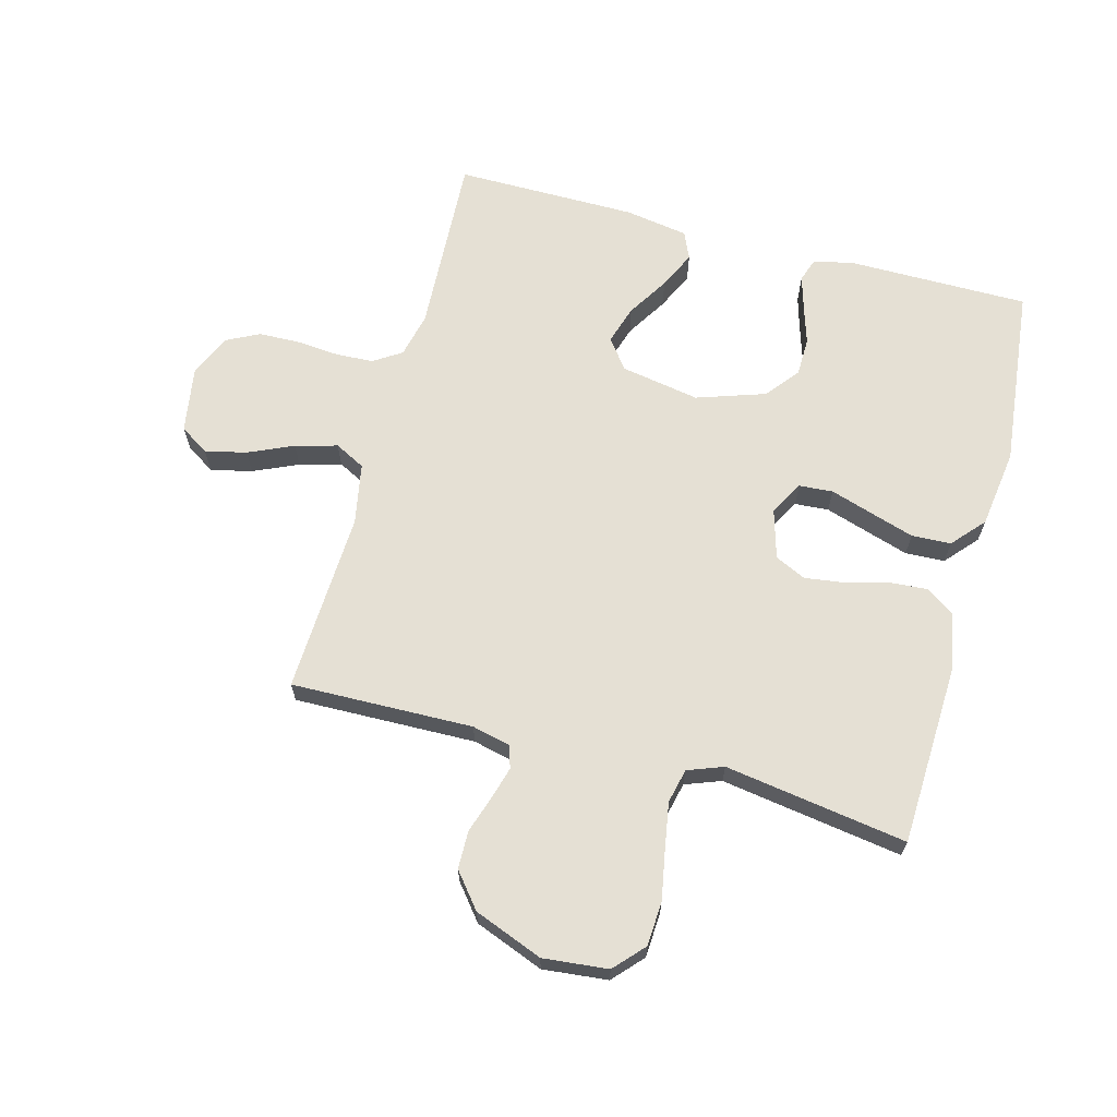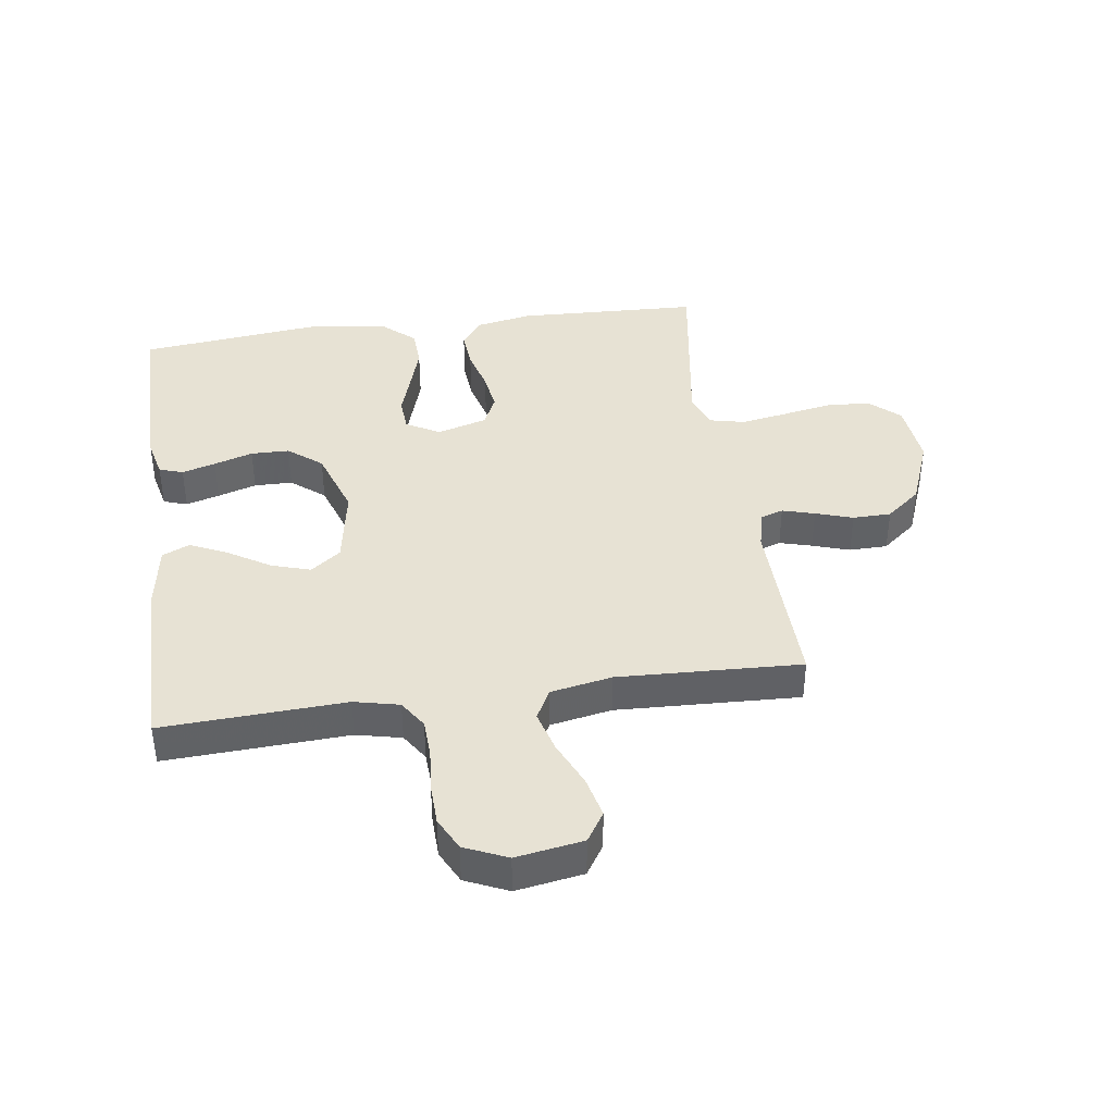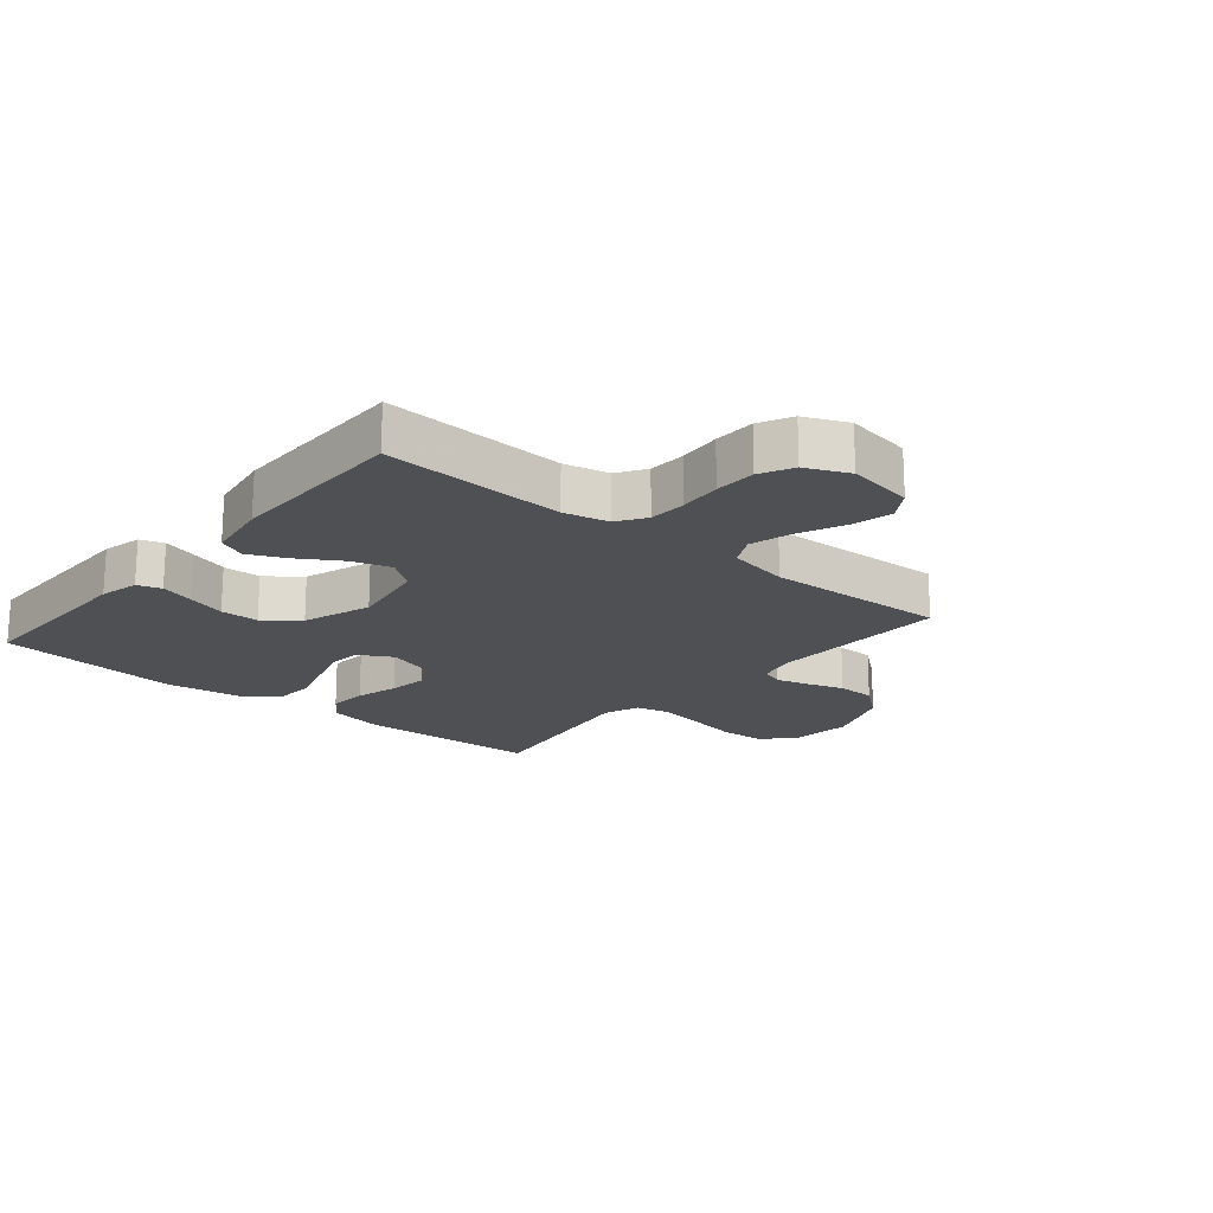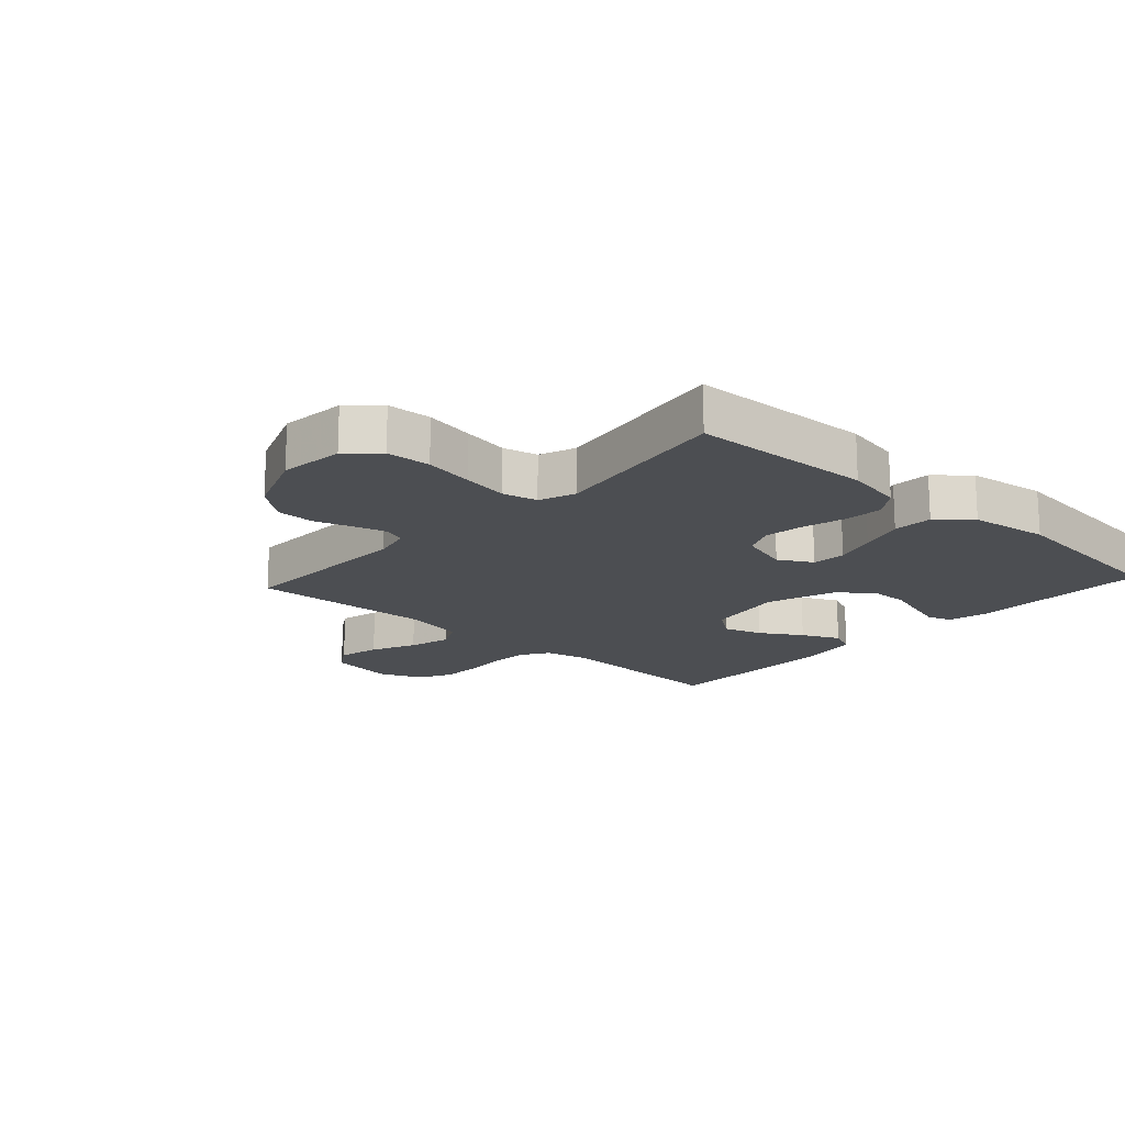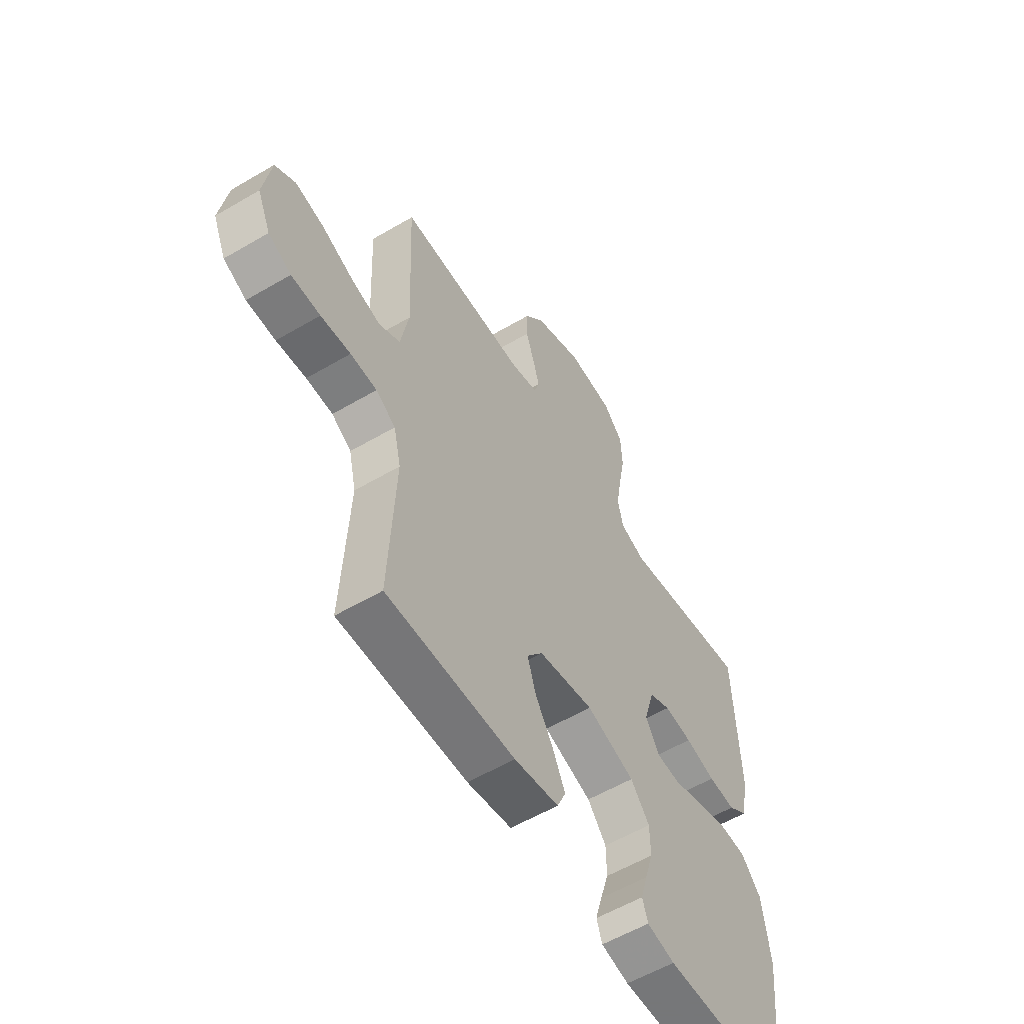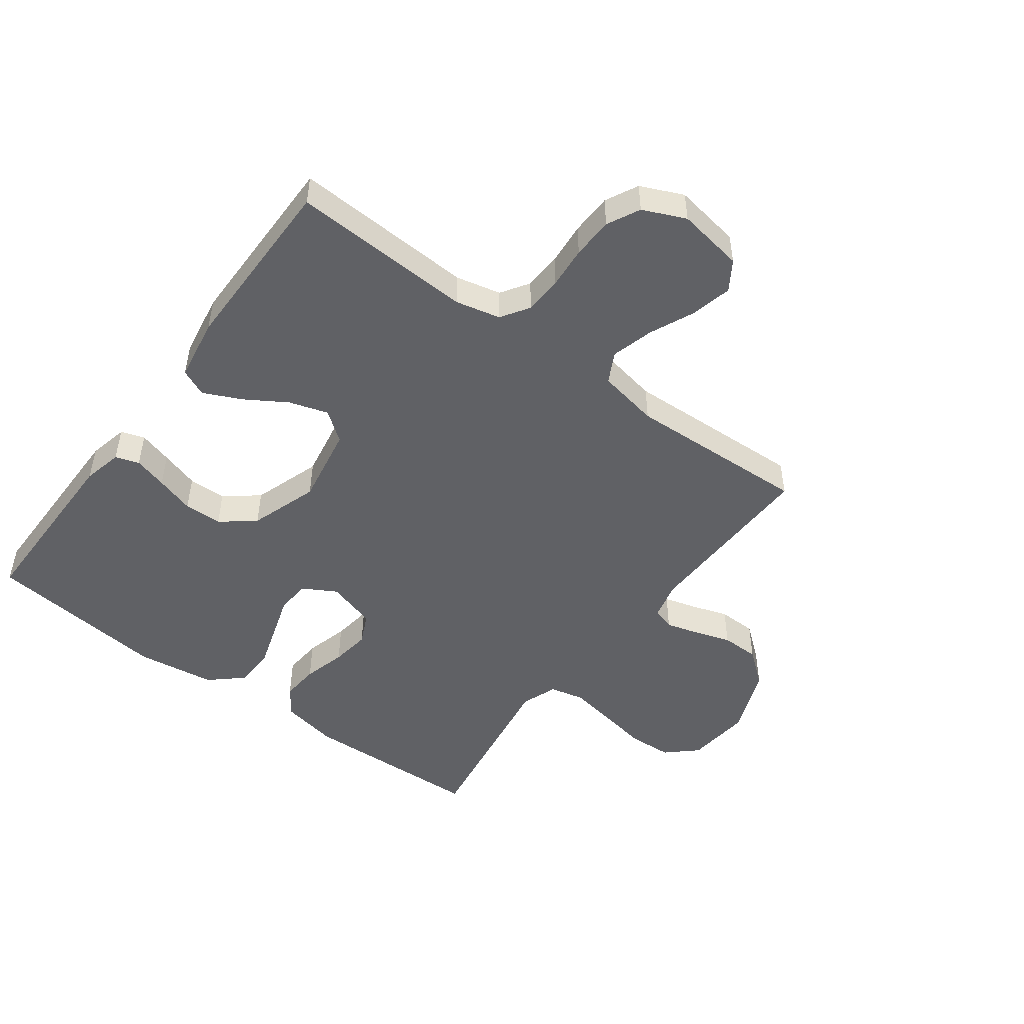
<metadata>
{"format":"obj","ext":"obj","renderer":"f3d","projection":"perspective","resolution":1024,"background":"white","views":[{"elev":65.8,"azim":15.1,"up":"+Y"},{"elev":40.0,"azim":-98.1,"up":"+Y"},{"elev":-18.8,"azim":-130.1,"up":"+Y"},{"elev":-16.9,"azim":47.6,"up":"+Y"},{"elev":-57.1,"azim":-58.5,"up":"+Z"},{"elev":-49.0,"azim":-126.6,"up":"+Y"}]}
</metadata>
<code>
v -0.5 0.07 0.5
v -0.2 0.07 0.493
v -0.137 0.07 0.508
v -0.125 0.07 0.545
v -0.14 0.07 0.598
v -0.16 0.07 0.659
v -0.159 0.07 0.722
v -0.113 0.07 0.779
v 0 0.07 0.823
v 0.107 0.07 0.812
v 0.152 0.07 0.763
v 0.156 0.07 0.69
v 0.141 0.07 0.609
v 0.128 0.07 0.533
v 0.141 0.07 0.476
v 0.2 0.07 0.454
v 0.5 0.07 0.5
v 0.512 0.07 0.2
v 0.494 0.07 0.106
v 0.448 0.07 0.073
v 0.385 0.07 0.078
v 0.314 0.07 0.097
v 0.249 0.07 0.106
v 0.198 0.07 0.082
v 0.174 0.07 0
v 0.205 0.07 -0.055
v 0.261 0.07 -0.059
v 0.33 0.07 -0.037
v 0.403 0.07 -0.014
v 0.468 0.07 -0.017
v 0.515 0.07 -0.07
v 0.533 0.07 -0.2
v 0.5 0.07 -0.5
v 0.2 0.07 -0.5
v 0.135 0.07 -0.485
v 0.122 0.07 -0.446
v 0.138 0.07 -0.391
v 0.158 0.07 -0.327
v 0.157 0.07 -0.264
v 0.113 0.07 -0.209
v 0 0.07 -0.171
v -0.13 0.07 -0.194
v -0.167 0.07 -0.243
v -0.147 0.07 -0.307
v -0.105 0.07 -0.375
v -0.076 0.07 -0.437
v -0.096 0.07 -0.482
v -0.2 0.07 -0.499
v -0.5 0.07 -0.5
v -0.485 0.07 -0.2
v -0.502 0.07 -0.126
v -0.548 0.07 -0.096
v -0.61 0.07 -0.093
v -0.68 0.07 -0.099
v -0.748 0.07 -0.097
v -0.802 0.07 -0.07
v -0.833 0.07 0
v -0.815 0.07 0.11
v -0.767 0.07 0.141
v -0.699 0.07 0.125
v -0.625 0.07 0.092
v -0.556 0.07 0.073
v -0.506 0.07 0.099
v -0.487 0.07 0.2
v -0.5 0 0.5
v -0.2 0 0.493
v -0.137 0 0.508
v -0.125 0 0.545
v -0.14 0 0.598
v -0.16 0 0.659
v -0.159 0 0.722
v -0.113 0 0.779
v 0 0 0.823
v 0.107 0 0.812
v 0.152 0 0.763
v 0.156 0 0.69
v 0.141 0 0.609
v 0.128 0 0.533
v 0.141 0 0.476
v 0.2 0 0.454
v 0.5 0 0.5
v 0.512 0 0.2
v 0.494 0 0.106
v 0.448 0 0.073
v 0.385 0 0.078
v 0.314 0 0.097
v 0.249 0 0.106
v 0.198 0 0.082
v 0.174 0 0
v 0.205 0 -0.055
v 0.261 0 -0.059
v 0.33 0 -0.037
v 0.403 0 -0.014
v 0.468 0 -0.017
v 0.515 0 -0.07
v 0.533 0 -0.2
v 0.5 0 -0.5
v 0.2 0 -0.5
v 0.135 0 -0.485
v 0.122 0 -0.446
v 0.138 0 -0.391
v 0.158 0 -0.327
v 0.157 0 -0.264
v 0.113 0 -0.209
v 0 0 -0.171
v -0.13 0 -0.194
v -0.167 0 -0.243
v -0.147 0 -0.307
v -0.105 0 -0.375
v -0.076 0 -0.437
v -0.096 0 -0.482
v -0.2 0 -0.499
v -0.5 0 -0.5
v -0.485 0 -0.2
v -0.502 0 -0.126
v -0.548 0 -0.096
v -0.61 0 -0.093
v -0.68 0 -0.099
v -0.748 0 -0.097
v -0.802 0 -0.07
v -0.833 0 0
v -0.815 0 0.11
v -0.767 0 0.141
v -0.699 0 0.125
v -0.625 0 0.092
v -0.556 0 0.073
v -0.506 0 0.099
v -0.487 0 0.2
f 59 60 61
f 58 59 61
f 57 58 61
f 56 57 61
f 55 56 61
f 54 55 61
f 53 54 61
f 52 53 61 62
f 51 52 62 63
f 48 49 50
f 47 48 50
f 46 47 50
f 45 46 50
f 44 45 50
f 51 63 64
f 50 51 64
f 44 50 64
f 43 44 64
f 36 37 38
f 35 36 38
f 34 35 38
f 33 34 38
f 32 33 38
f 31 32 38
f 30 31 38
f 29 30 38
f 28 29 38
f 27 28 38
f 26 27 38 39
f 25 26 39 40
f 20 21 22
f 19 20 22
f 18 19 22
f 17 18 22
f 16 17 22
f 15 16 22 23
f 11 12 13
f 10 11 13
f 9 10 13
f 8 9 13
f 7 8 13
f 6 7 13
f 5 6 13
f 4 5 13 14
f 3 4 14 15
f 64 1 2
f 43 64 2
f 42 43 2
f 25 40 41
f 2 3 15
f 42 2 15
f 41 42 15
f 25 41 15
f 24 25 15
f 15 23 24
f 125 124 123
f 125 123 122
f 125 122 121
f 125 121 120
f 125 120 119
f 125 119 118
f 125 118 117
f 126 125 117 116
f 127 126 116 115
f 114 113 112
f 114 112 111
f 114 111 110
f 114 110 109
f 114 109 108
f 128 127 115
f 128 115 114
f 128 114 108
f 128 108 107
f 102 101 100
f 102 100 99
f 102 99 98
f 102 98 97
f 102 97 96
f 102 96 95
f 102 95 94
f 102 94 93
f 102 93 92
f 102 92 91
f 103 102 91 90
f 104 103 90 89
f 86 85 84
f 86 84 83
f 86 83 82
f 86 82 81
f 86 81 80
f 87 86 80 79
f 77 76 75
f 77 75 74
f 77 74 73
f 77 73 72
f 77 72 71
f 77 71 70
f 77 70 69
f 78 77 69 68
f 79 78 68 67
f 66 65 128
f 66 128 107
f 66 107 106
f 105 104 89
f 79 67 66
f 79 66 106
f 79 106 105
f 79 105 89
f 79 89 88
f 88 87 79
f 1 65 66 2
f 2 66 67 3
f 3 67 68 4
f 4 68 69 5
f 5 69 70 6
f 6 70 71 7
f 7 71 72 8
f 8 72 73 9
f 9 73 74 10
f 10 74 75 11
f 11 75 76 12
f 12 76 77 13
f 13 77 78 14
f 14 78 79 15
f 15 79 80 16
f 16 80 81 17
f 17 81 82 18
f 18 82 83 19
f 19 83 84 20
f 20 84 85 21
f 21 85 86 22
f 22 86 87 23
f 23 87 88 24
f 24 88 89 25
f 25 89 90 26
f 26 90 91 27
f 27 91 92 28
f 28 92 93 29
f 29 93 94 30
f 30 94 95 31
f 31 95 96 32
f 32 96 97 33
f 33 97 98 34
f 34 98 99 35
f 35 99 100 36
f 36 100 101 37
f 37 101 102 38
f 38 102 103 39
f 39 103 104 40
f 40 104 105 41
f 41 105 106 42
f 42 106 107 43
f 43 107 108 44
f 44 108 109 45
f 45 109 110 46
f 46 110 111 47
f 47 111 112 48
f 48 112 113 49
f 49 113 114 50
f 50 114 115 51
f 51 115 116 52
f 52 116 117 53
f 53 117 118 54
f 54 118 119 55
f 55 119 120 56
f 56 120 121 57
f 57 121 122 58
f 58 122 123 59
f 59 123 124 60
f 60 124 125 61
f 61 125 126 62
f 62 126 127 63
f 63 127 128 64
f 64 128 65 1

</code>
